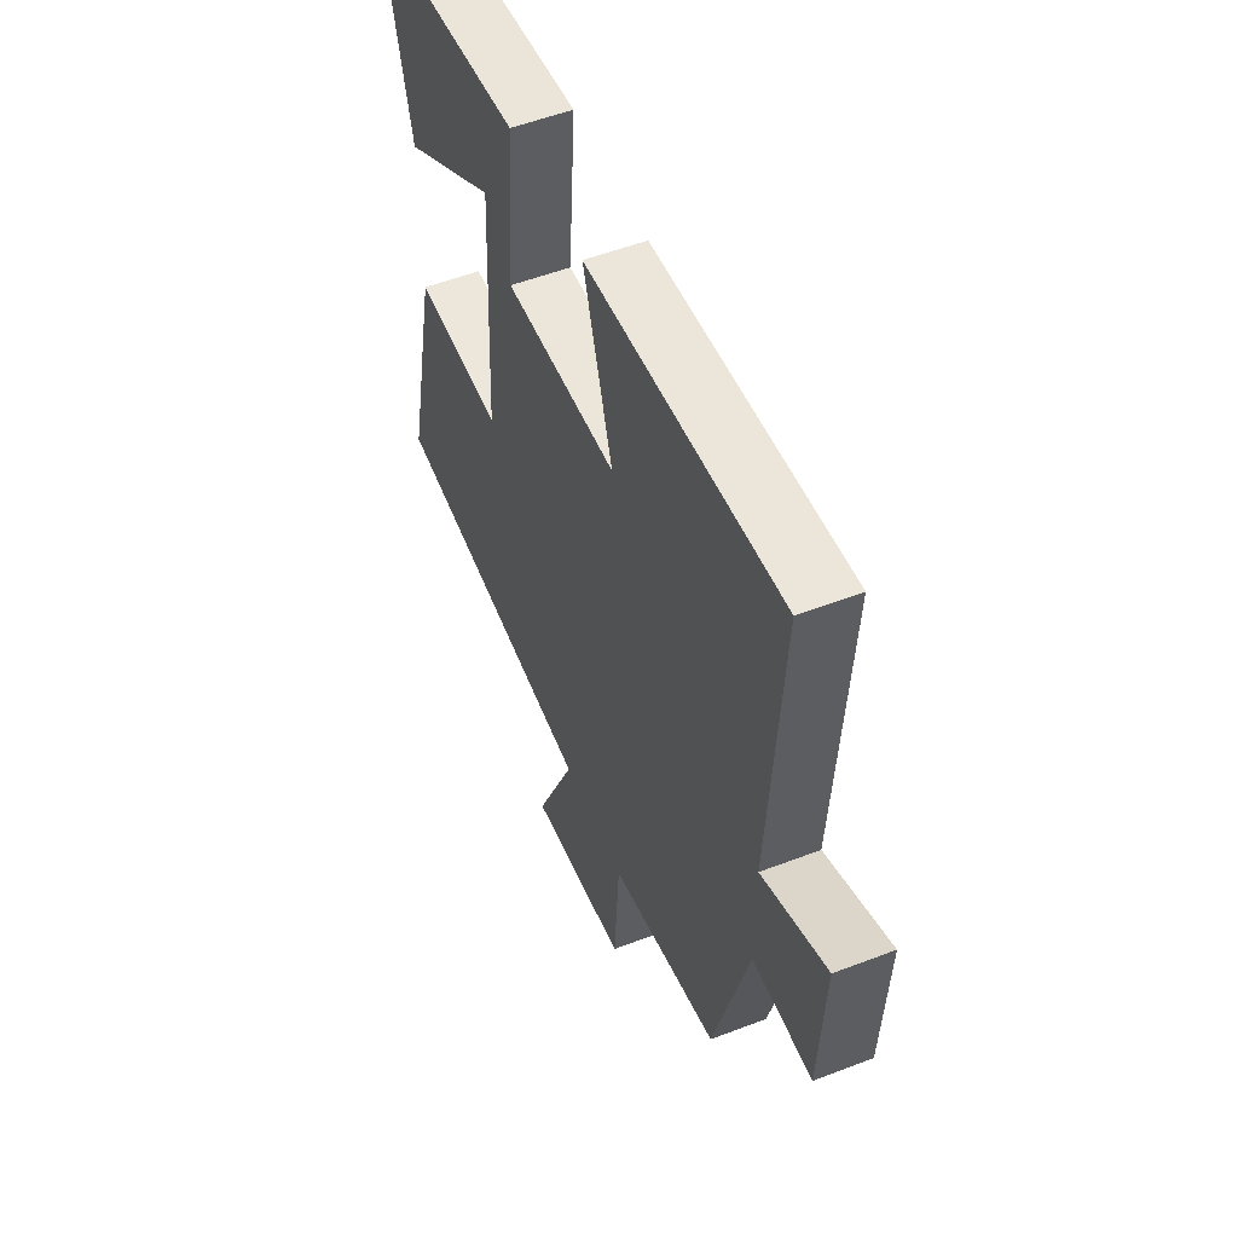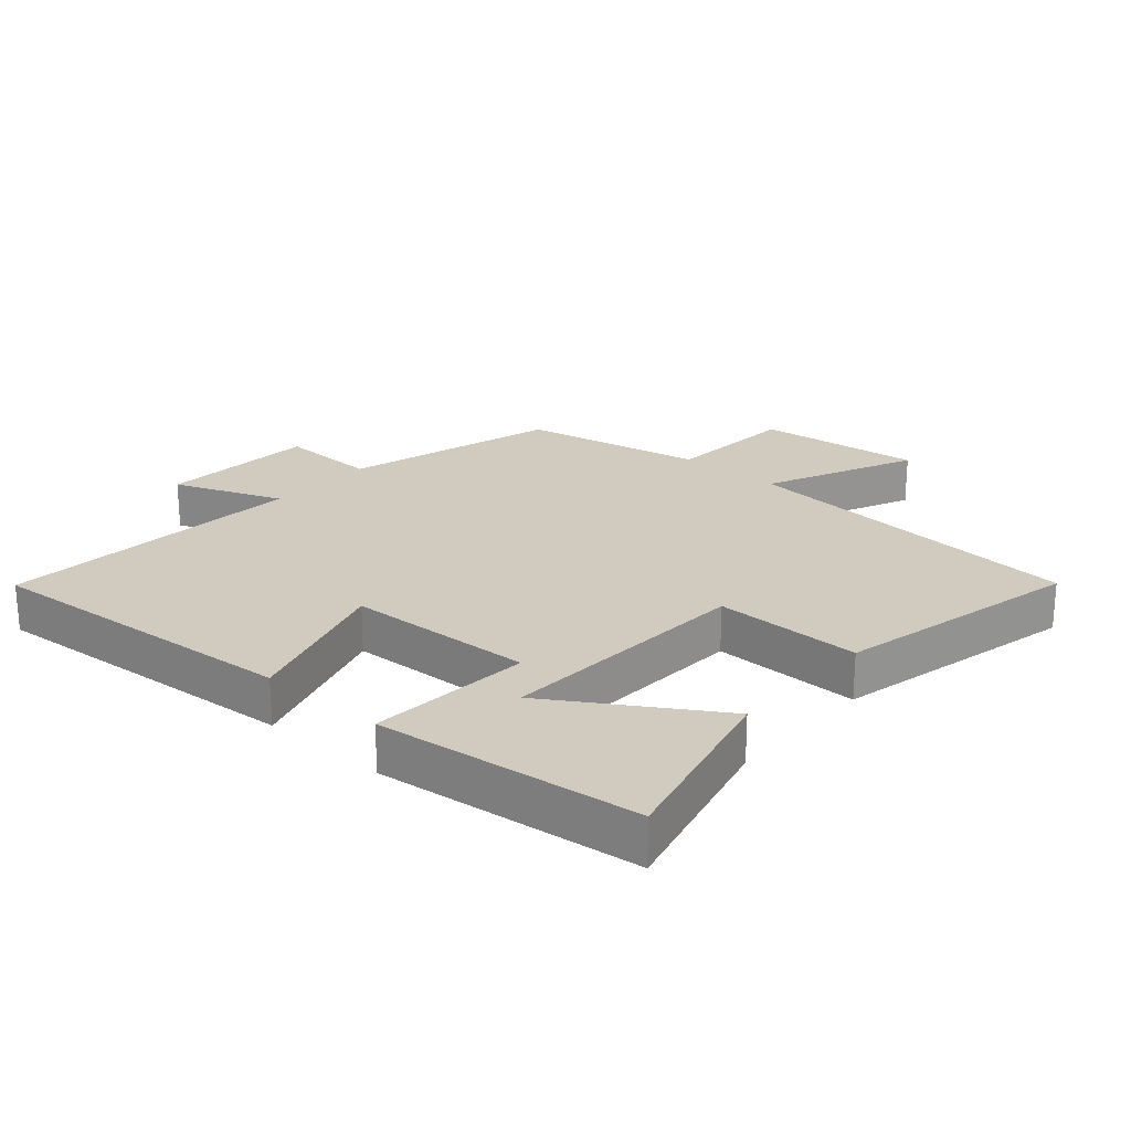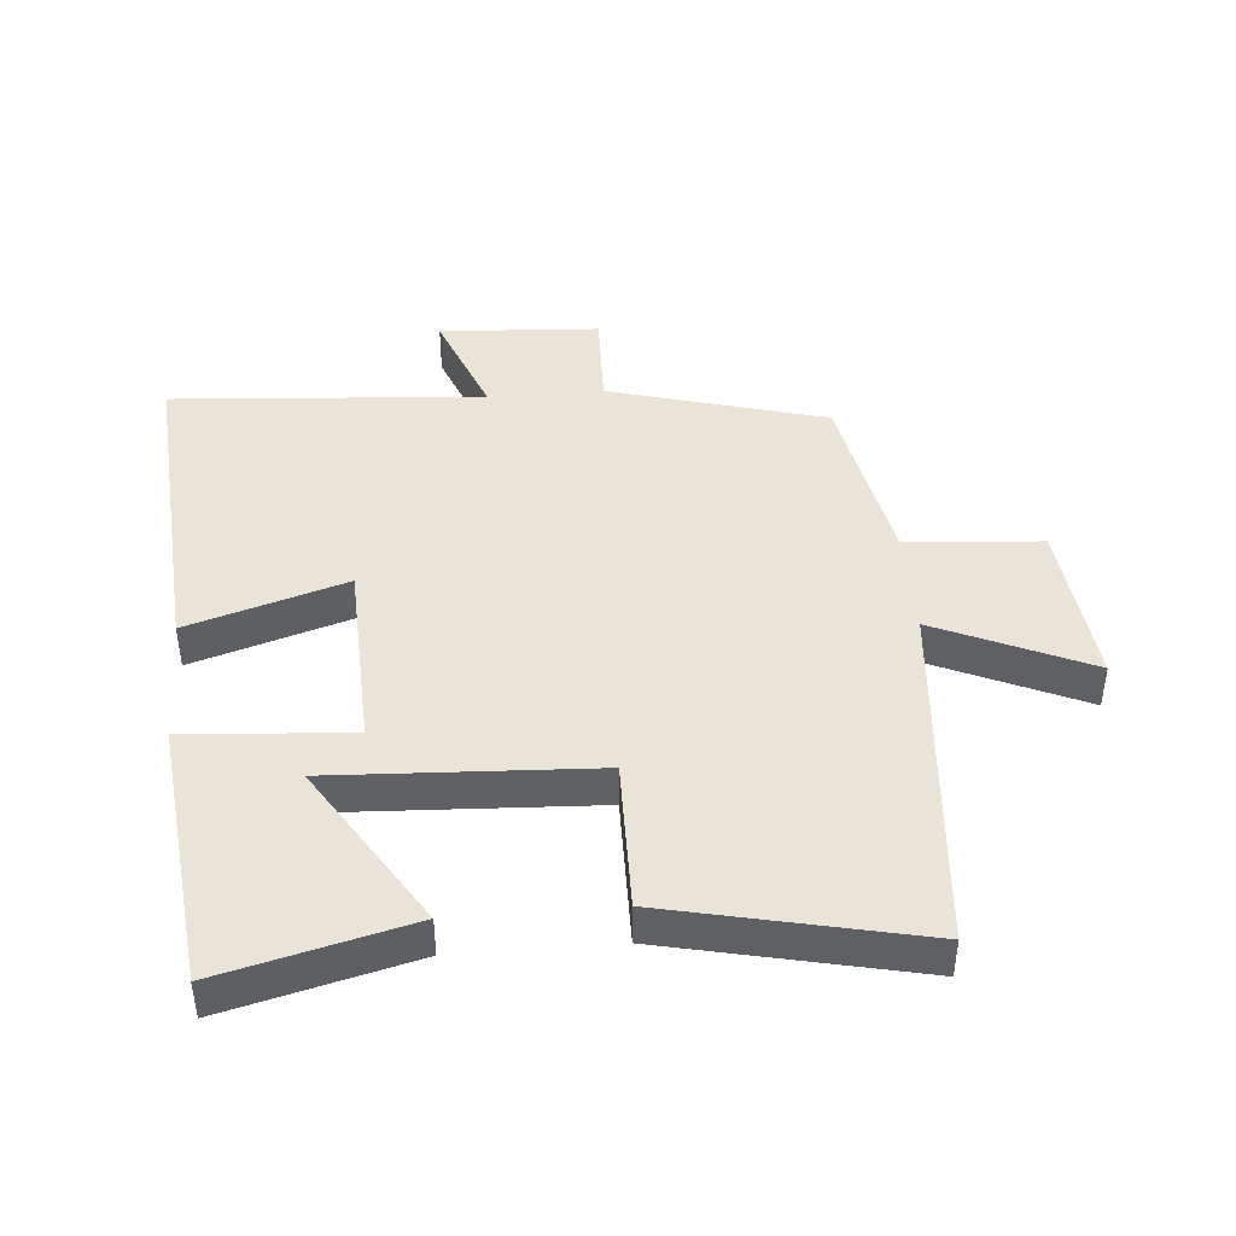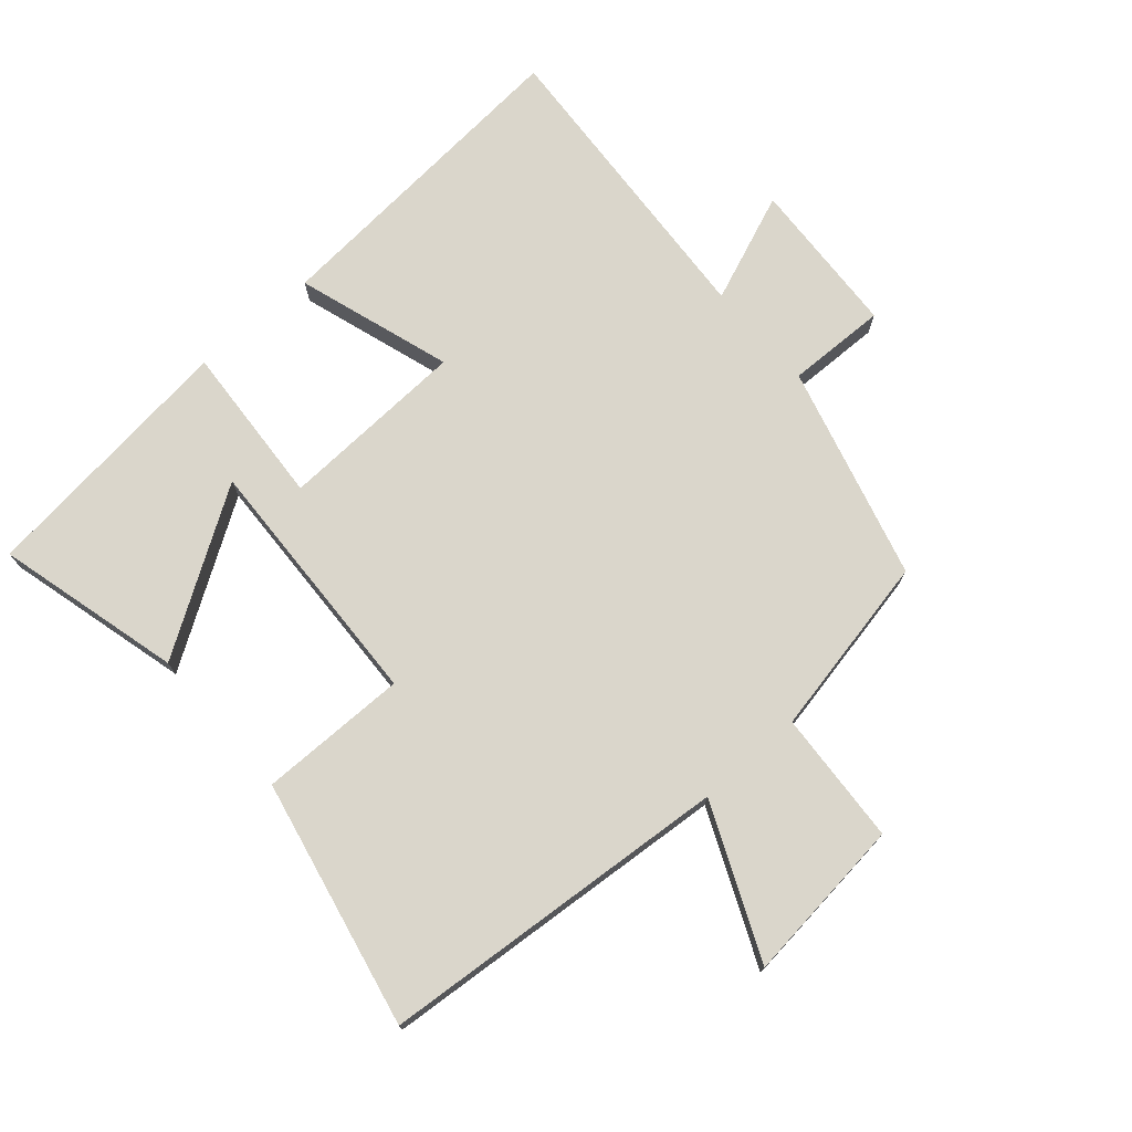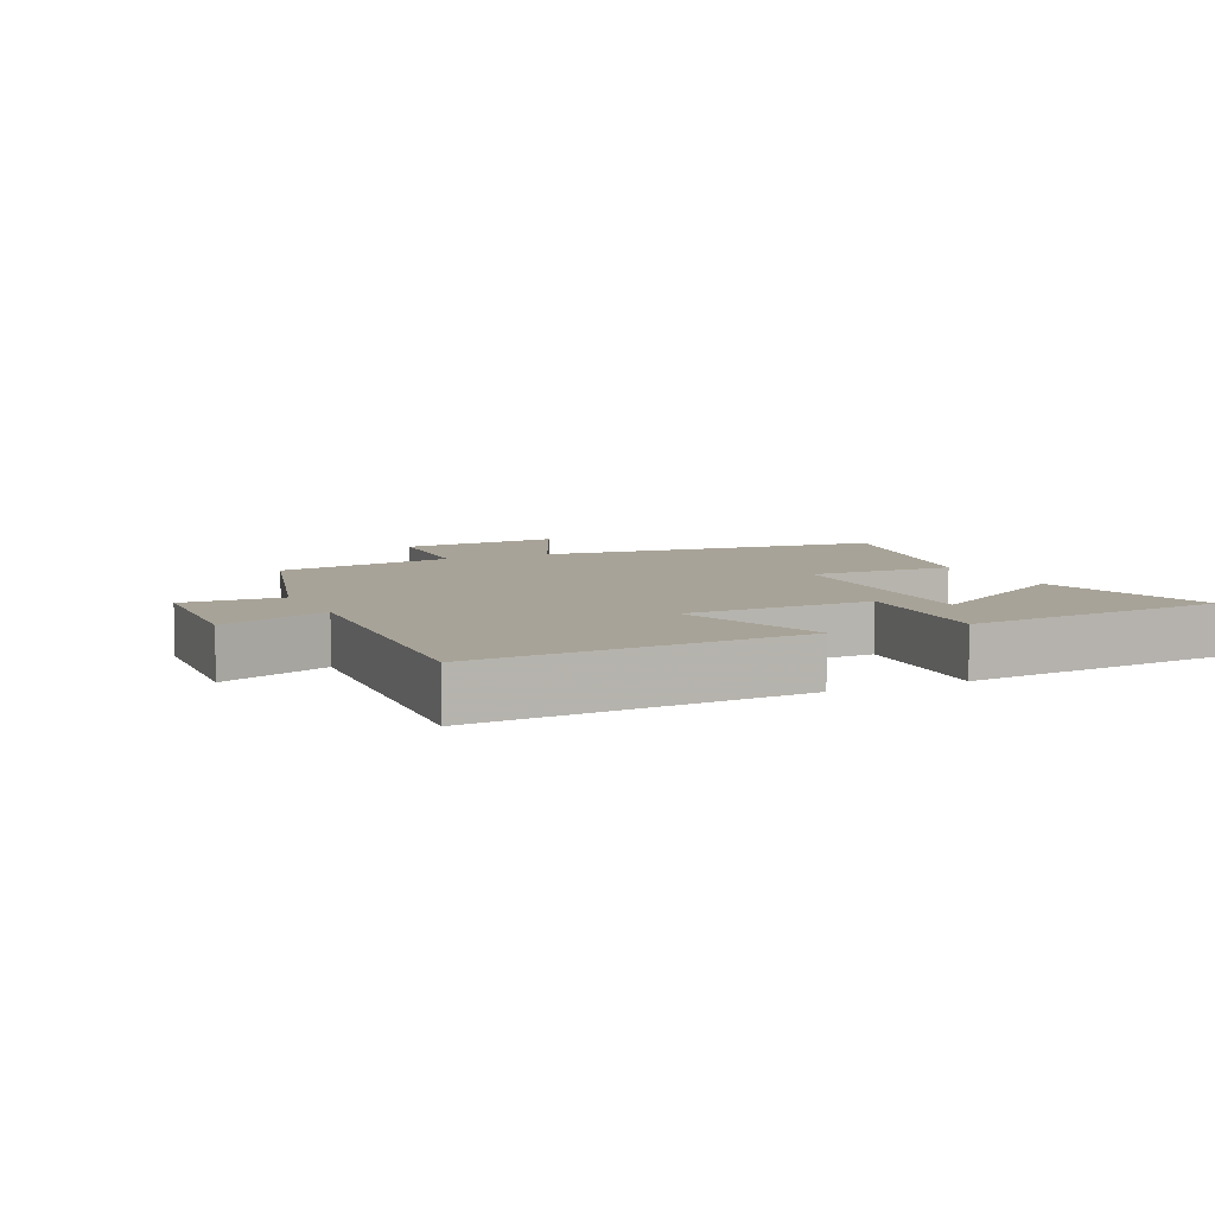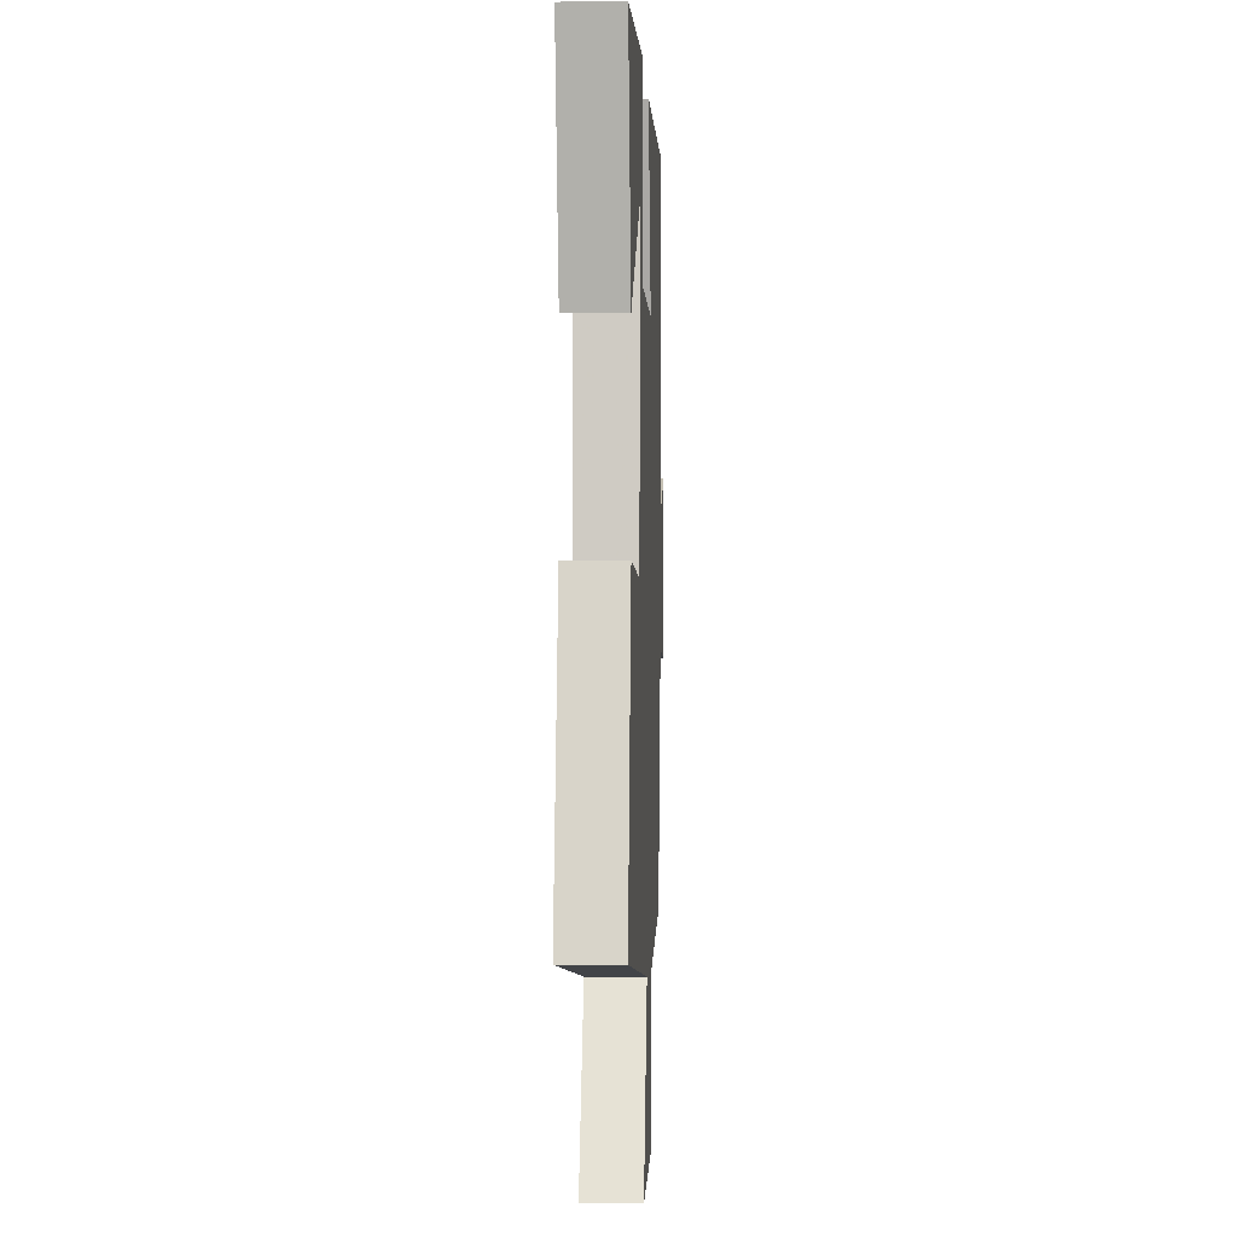
<metadata>
{"format":"obj","ext":"obj","renderer":"f3d","projection":"perspective","resolution":1024,"background":"white","views":[{"elev":53.5,"azim":-112.3,"up":"+Z"},{"elev":23.3,"azim":41.4,"up":"+Y"},{"elev":43.4,"azim":85.4,"up":"+Y"},{"elev":73.9,"azim":138.7,"up":"+Y"},{"elev":6.9,"azim":-24.7,"up":"+Y"},{"elev":-3.2,"azim":92.4,"up":"+Z"}]}
</metadata>
<code>
v -0.409 0.07 -0.444
v -0.5 0.07 -0.113
v -0.654 0.07 -0.117
v -0.668 0.07 0.127
v -0.5 0.07 0.061
v -0.533 0.07 0.538
v -0.033 0.07 0.5
v -0.109 0.07 0.26
v 0.183 0.07 0.248
v 0.165 0.07 0.5
v 0.573 0.07 0.454
v 0.5 0.07 0.168
v 0.253 0.07 0.324
v 0.271 0.07 -0.074
v 0.5 0.07 -0.072
v 0.583 0.07 -0.455
v 0.039 0.07 -0.5
v 0.143 0.07 -0.734
v -0.113 0.07 -0.706
v -0.127 0.07 -0.5
v -0.409 0 -0.444
v -0.5 0 -0.113
v -0.654 0 -0.117
v -0.668 0 0.127
v -0.5 0 0.061
v -0.533 0 0.538
v -0.033 0 0.5
v -0.109 0 0.26
v 0.183 0 0.248
v 0.165 0 0.5
v 0.573 0 0.454
v 0.5 0 0.168
v 0.253 0 0.324
v 0.271 0 -0.074
v 0.5 0 -0.072
v 0.583 0 -0.455
v 0.039 0 -0.5
v 0.143 0 -0.734
v -0.113 0 -0.706
v -0.127 0 -0.5
f 17 18 19 20
f 17 20 1 2
f 14 15 16 17
f 13 14 17
f 10 11 12 13
f 9 10 13
f 9 13 17
f 8 9 17 2
f 5 6 7 8
f 2 3 4 5
f 2 5 8
f 40 39 38 37
f 22 21 40 37
f 37 36 35 34
f 37 34 33
f 33 32 31 30
f 33 30 29
f 37 33 29
f 22 37 29 28
f 28 27 26 25
f 25 24 23 22
f 28 25 22
f 1 21 22 2
f 2 22 23 3
f 3 23 24 4
f 4 24 25 5
f 5 25 26 6
f 6 26 27 7
f 7 27 28 8
f 8 28 29 9
f 9 29 30 10
f 10 30 31 11
f 11 31 32 12
f 12 32 33 13
f 13 33 34 14
f 14 34 35 15
f 15 35 36 16
f 16 36 37 17
f 17 37 38 18
f 18 38 39 19
f 19 39 40 20
f 20 40 21 1

</code>
